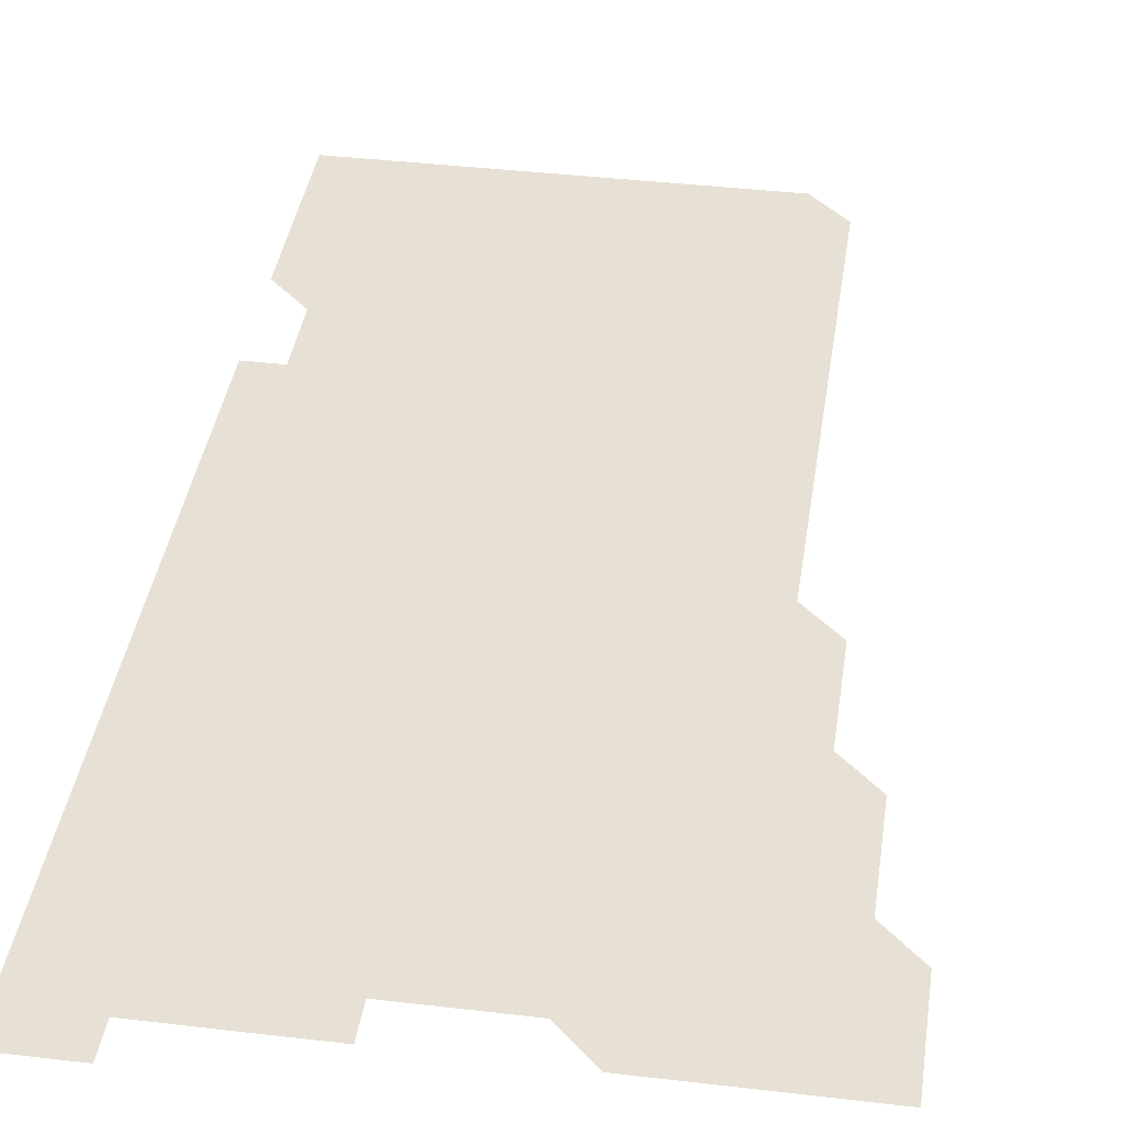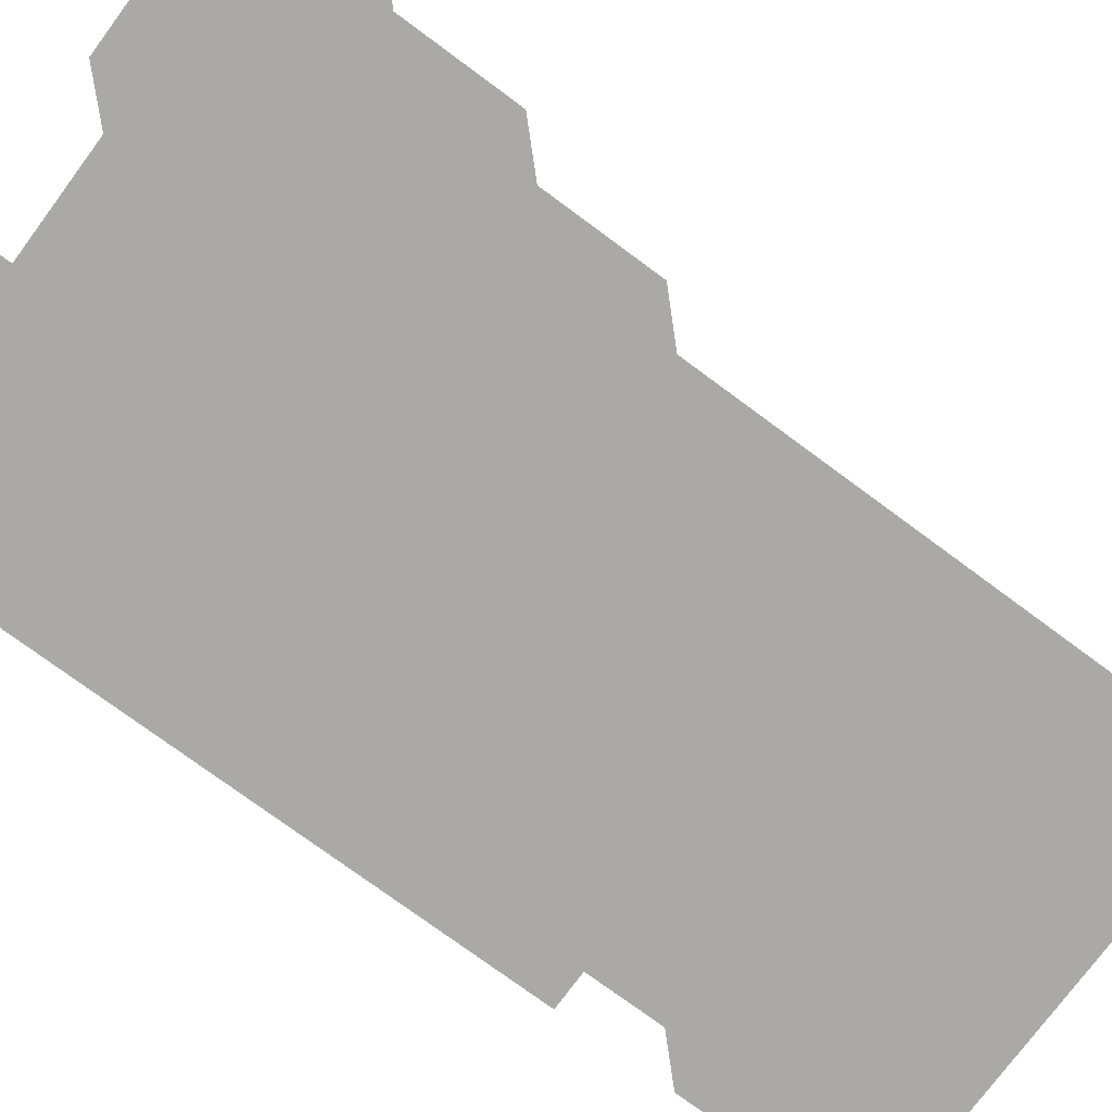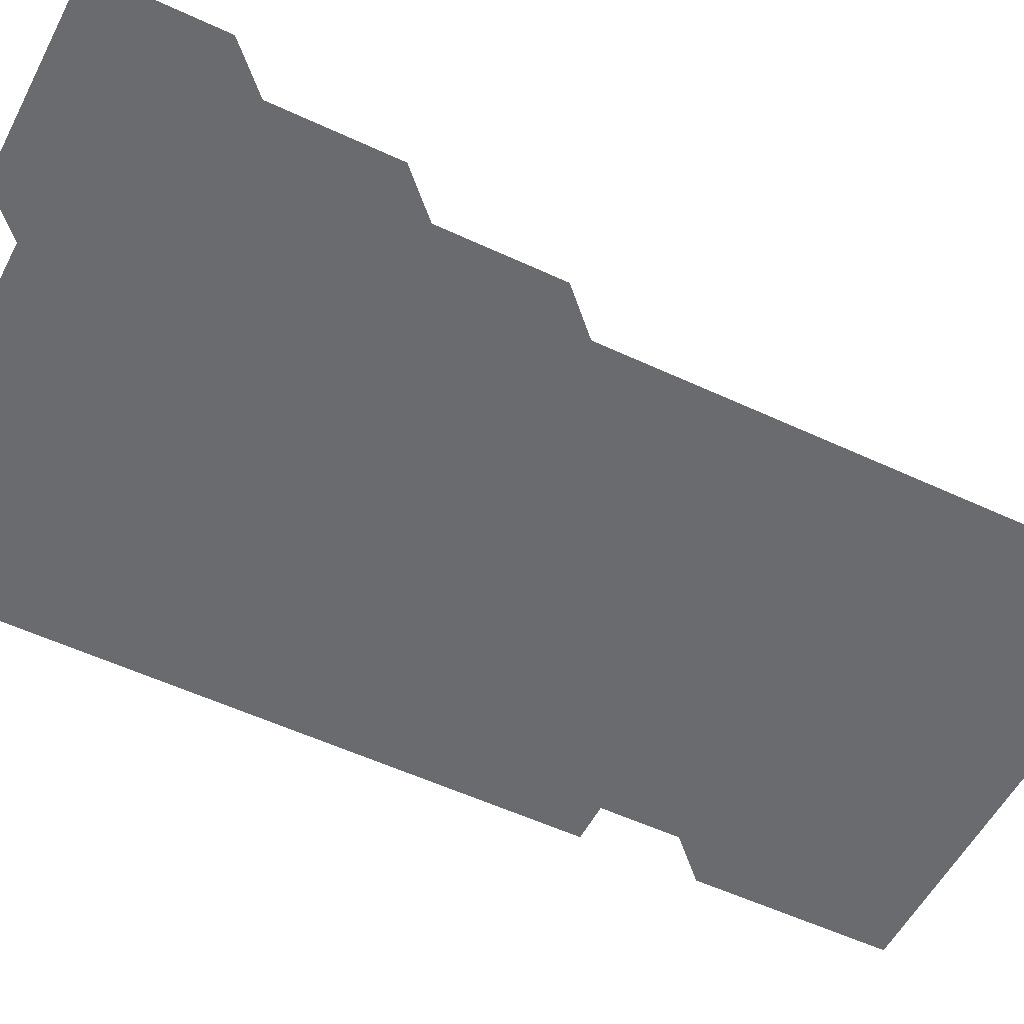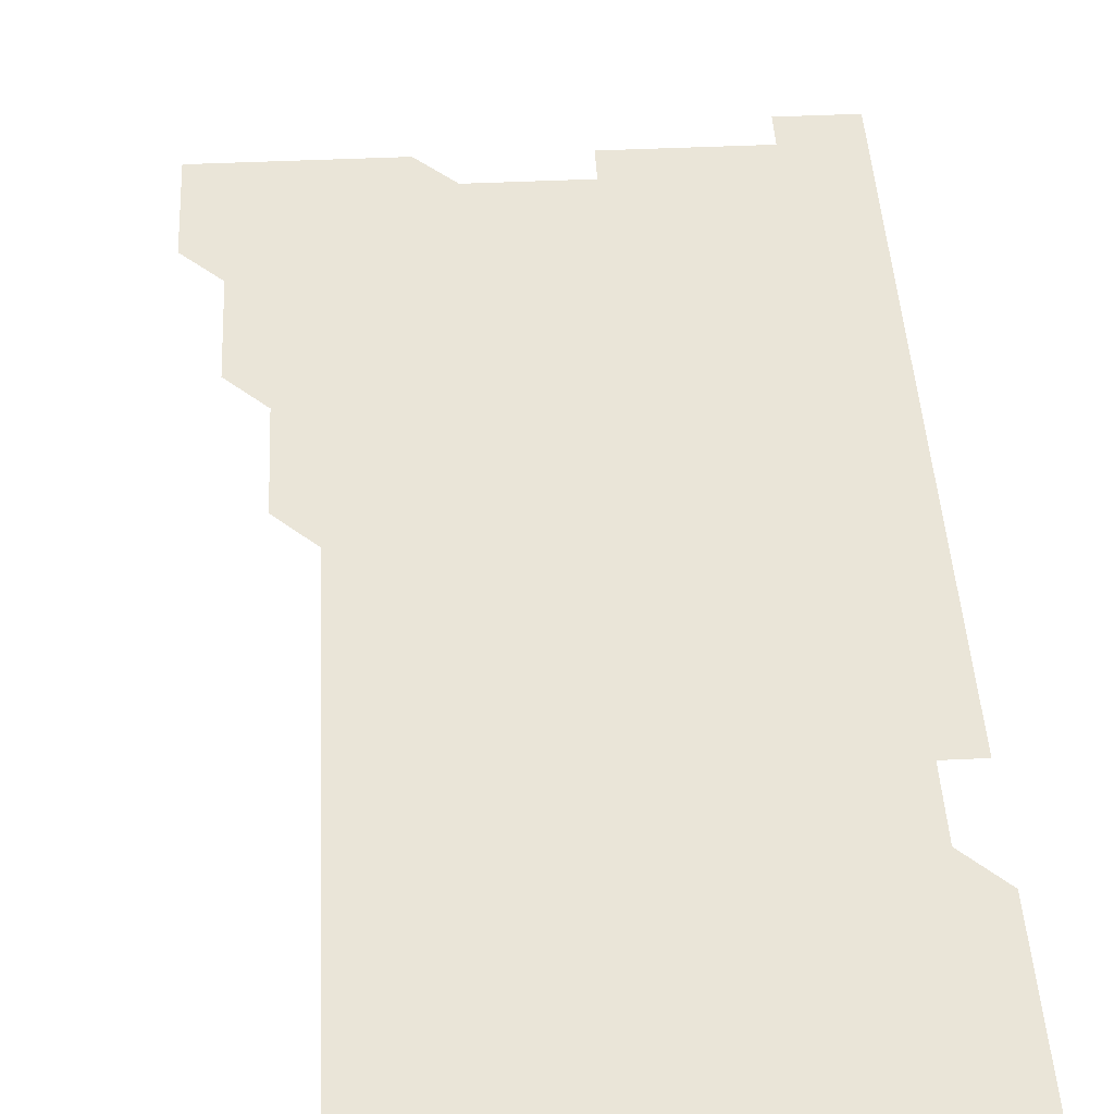
<metadata>
{"format":"obj","ext":"obj","renderer":"f3d","projection":"perspective","resolution":1024,"background":"white","views":[{"elev":39.2,"azim":-171.6,"up":"+Z"},{"elev":-75.4,"azim":-126.5,"up":"+Z"},{"elev":-53.4,"azim":-116.7,"up":"+Z"},{"elev":45.1,"azim":-3.1,"up":"+Z"}]}
</metadata>
<code>
g
v 481 526 0
v 481 541 0
v 481 556 0
v 481 571 0
v 496 466 0
v 496 481 0
v 496 496 0
v 496 511 0
v 496 526 0
v 496 541 0
v 496 556 0
v 496 571 0
v 511 406 0
v 511 421 0
v 511 436 0
v 511 451 0
v 511 466 0
v 511 481 0
v 511 496 0
v 511 511 0
v 511 526 0
v 511 541 0
v 511 556 0
v 511 571 0
v 526 196 0
v 526 211 0
v 526 226 0
v 526 241 0
v 526 256 0
v 526 271 0
v 526 286 0
v 526 301 0
v 526 316 0
v 526 331 0
v 526 346 0
v 526 361 0
v 526 376 0
v 526 391 0
v 526 406 0
v 526 421 0
v 526 436 0
v 526 451 0
v 526 466 0
v 526 481 0
v 526 496 0
v 526 511 0
v 526 526 0
v 526 541 0
v 526 556 0
v 526 571 0
v 541 181 0
v 541 196 0
v 541 211 0
v 541 226 0
v 541 241 0
v 541 256 0
v 541 271 0
v 541 286 0
v 541 301 0
v 541 316 0
v 541 331 0
v 541 346 0
v 541 361 0
v 541 376 0
v 541 391 0
v 541 406 0
v 541 421 0
v 541 436 0
v 541 451 0
v 541 466 0
v 541 481 0
v 541 496 0
v 541 511 0
v 541 526 0
v 541 541 0
v 541 556 0
v 541 571 0
v 556 181 0
v 556 196 0
v 556 211 0
v 556 226 0
v 556 241 0
v 556 256 0
v 556 271 0
v 556 286 0
v 556 301 0
v 556 316 0
v 556 331 0
v 556 346 0
v 556 361 0
v 556 376 0
v 556 391 0
v 556 406 0
v 556 421 0
v 556 436 0
v 556 451 0
v 556 466 0
v 556 481 0
v 556 496 0
v 556 511 0
v 556 526 0
v 556 541 0
v 556 556 0
v 556 571 0
v 571 181 0
v 571 196 0
v 571 211 0
v 571 226 0
v 571 241 0
v 571 256 0
v 571 271 0
v 571 286 0
v 571 301 0
v 571 316 0
v 571 331 0
v 571 346 0
v 571 361 0
v 571 376 0
v 571 391 0
v 571 406 0
v 571 421 0
v 571 436 0
v 571 451 0
v 571 466 0
v 571 481 0
v 571 496 0
v 571 511 0
v 571 526 0
v 571 541 0
v 571 556 0
v 586 181 0
v 586 196 0
v 586 211 0
v 586 226 0
v 586 241 0
v 586 256 0
v 586 271 0
v 586 286 0
v 586 301 0
v 586 316 0
v 586 331 0
v 586 346 0
v 586 361 0
v 586 376 0
v 586 391 0
v 586 406 0
v 586 421 0
v 586 436 0
v 586 451 0
v 586 466 0
v 586 481 0
v 586 496 0
v 586 511 0
v 586 526 0
v 586 541 0
v 586 556 0
v 601 181 0
v 601 196 0
v 601 211 0
v 601 226 0
v 601 241 0
v 601 256 0
v 601 271 0
v 601 286 0
v 601 301 0
v 601 316 0
v 601 331 0
v 601 346 0
v 601 361 0
v 601 376 0
v 601 391 0
v 601 406 0
v 601 421 0
v 601 436 0
v 601 451 0
v 601 466 0
v 601 481 0
v 601 496 0
v 601 511 0
v 601 526 0
v 601 541 0
v 601 556 0
v 616 181 0
v 616 196 0
v 616 211 0
v 616 226 0
v 616 241 0
v 616 256 0
v 616 271 0
v 616 286 0
v 616 301 0
v 616 316 0
v 616 331 0
v 616 346 0
v 616 361 0
v 616 376 0
v 616 391 0
v 616 406 0
v 616 421 0
v 616 436 0
v 616 451 0
v 616 466 0
v 616 481 0
v 616 496 0
v 616 511 0
v 616 526 0
v 616 541 0
v 616 556 0
v 616 571 0
v 631 181 0
v 631 196 0
v 631 211 0
v 631 226 0
v 631 241 0
v 631 256 0
v 631 271 0
v 631 286 0
v 631 301 0
v 631 316 0
v 631 331 0
v 631 346 0
v 631 361 0
v 631 376 0
v 631 391 0
v 631 406 0
v 631 421 0
v 631 436 0
v 631 451 0
v 631 466 0
v 631 481 0
v 631 496 0
v 631 511 0
v 631 526 0
v 631 541 0
v 631 556 0
v 631 571 0
v 646 181 0
v 646 196 0
v 646 211 0
v 646 226 0
v 646 241 0
v 646 256 0
v 646 271 0
v 646 286 0
v 646 301 0
v 646 316 0
v 646 331 0
v 646 346 0
v 646 361 0
v 646 376 0
v 646 391 0
v 646 406 0
v 646 421 0
v 646 436 0
v 646 451 0
v 646 466 0
v 646 481 0
v 646 496 0
v 646 511 0
v 646 526 0
v 646 541 0
v 646 556 0
v 646 571 0
v 661 181 0
v 661 196 0
v 661 211 0
v 661 226 0
v 661 241 0
v 661 256 0
v 661 271 0
v 661 286 0
v 661 301 0
v 661 316 0
v 661 331 0
v 661 346 0
v 661 361 0
v 661 376 0
v 661 391 0
v 661 406 0
v 661 421 0
v 661 436 0
v 661 451 0
v 661 466 0
v 661 481 0
v 661 496 0
v 661 511 0
v 661 526 0
v 661 541 0
v 661 556 0
v 661 571 0
v 676 181 0
v 676 196 0
v 676 211 0
v 676 226 0
v 676 241 0
v 676 256 0
v 676 271 0
v 676 286 0
v 676 301 0
v 676 316 0
v 676 331 0
v 676 346 0
v 676 361 0
v 676 376 0
v 676 391 0
v 676 406 0
v 676 421 0
v 676 436 0
v 676 451 0
v 676 466 0
v 676 481 0
v 676 496 0
v 676 511 0
v 676 526 0
v 676 541 0
v 676 556 0
v 676 571 0
v 676 586 0
v 691 181 0
v 691 196 0
v 691 211 0
v 691 226 0
v 691 241 0
v 691 256 0
v 691 271 0
v 691 286 0
v 691 301 0
v 691 316 0
v 691 331 0
v 691 346 0
v 691 361 0
v 691 376 0
v 691 391 0
v 691 406 0
v 691 421 0
v 691 436 0
v 691 451 0
v 691 466 0
v 691 481 0
v 691 496 0
v 691 511 0
v 691 526 0
v 691 541 0
v 691 556 0
v 691 571 0
v 691 586 0
v 706 181 0
v 706 196 0
v 706 211 0
v 706 226 0
v 706 241 0
v 706 256 0
v 706 301 0
v 706 316 0
v 706 331 0
v 706 346 0
v 706 361 0
v 706 376 0
v 706 391 0
v 706 406 0
v 706 421 0
v 706 436 0
v 706 451 0
v 706 466 0
v 706 481 0
v 706 496 0
v 706 511 0
v 706 526 0
v 706 541 0
v 706 556 0
v 706 571 0
v 706 586 0
g curobj_export
f 8 9 1
f 1 9 2
f 9 10 2
f 2 10 3
f 10 11 3
f 3 11 4
f 11 12 4
f 16 17 5
f 5 17 6
f 17 18 6
f 6 18 7
f 18 19 7
f 7 19 8
f 19 20 8
f 8 20 9
f 20 21 9
f 9 21 10
f 21 22 10
f 10 22 11
f 22 23 11
f 11 23 12
f 23 24 12
f 38 39 13
f 13 39 14
f 39 40 14
f 14 40 15
f 40 41 15
f 15 41 16
f 41 42 16
f 16 42 17
f 42 43 17
f 17 43 18
f 43 44 18
f 18 44 19
f 44 45 19
f 19 45 20
f 45 46 20
f 20 46 21
f 46 47 21
f 21 47 22
f 47 48 22
f 22 48 23
f 48 49 23
f 23 49 24
f 49 50 24
f 51 52 25
f 25 52 26
f 52 53 26
f 26 53 27
f 53 54 27
f 27 54 28
f 54 55 28
f 28 55 29
f 55 56 29
f 29 56 30
f 56 57 30
f 30 57 31
f 57 58 31
f 31 58 32
f 58 59 32
f 32 59 33
f 59 60 33
f 33 60 34
f 60 61 34
f 34 61 35
f 61 62 35
f 35 62 36
f 62 63 36
f 36 63 37
f 63 64 37
f 37 64 38
f 64 65 38
f 38 65 39
f 65 66 39
f 39 66 40
f 66 67 40
f 40 67 41
f 67 68 41
f 41 68 42
f 68 69 42
f 42 69 43
f 69 70 43
f 43 70 44
f 70 71 44
f 44 71 45
f 71 72 45
f 45 72 46
f 72 73 46
f 46 73 47
f 73 74 47
f 47 74 48
f 74 75 48
f 48 75 49
f 75 76 49
f 49 76 50
f 76 77 50
f 51 78 52
f 78 79 52
f 52 79 53
f 79 80 53
f 53 80 54
f 80 81 54
f 54 81 55
f 81 82 55
f 55 82 56
f 82 83 56
f 56 83 57
f 83 84 57
f 57 84 58
f 84 85 58
f 58 85 59
f 85 86 59
f 59 86 60
f 86 87 60
f 60 87 61
f 87 88 61
f 61 88 62
f 88 89 62
f 62 89 63
f 89 90 63
f 63 90 64
f 90 91 64
f 64 91 65
f 91 92 65
f 65 92 66
f 92 93 66
f 66 93 67
f 93 94 67
f 67 94 68
f 94 95 68
f 68 95 69
f 95 96 69
f 69 96 70
f 96 97 70
f 70 97 71
f 97 98 71
f 71 98 72
f 98 99 72
f 72 99 73
f 99 100 73
f 73 100 74
f 100 101 74
f 74 101 75
f 101 102 75
f 75 102 76
f 102 103 76
f 76 103 77
f 103 104 77
f 78 105 79
f 105 106 79
f 79 106 80
f 106 107 80
f 80 107 81
f 107 108 81
f 81 108 82
f 108 109 82
f 82 109 83
f 109 110 83
f 83 110 84
f 110 111 84
f 84 111 85
f 111 112 85
f 85 112 86
f 112 113 86
f 86 113 87
f 113 114 87
f 87 114 88
f 114 115 88
f 88 115 89
f 115 116 89
f 89 116 90
f 116 117 90
f 90 117 91
f 117 118 91
f 91 118 92
f 118 119 92
f 92 119 93
f 119 120 93
f 93 120 94
f 120 121 94
f 94 121 95
f 121 122 95
f 95 122 96
f 122 123 96
f 96 123 97
f 123 124 97
f 97 124 98
f 124 125 98
f 98 125 99
f 125 126 99
f 99 126 100
f 126 127 100
f 100 127 101
f 127 128 101
f 101 128 102
f 128 129 102
f 102 129 103
f 129 130 103
f 103 130 104
f 105 131 106
f 131 132 106
f 106 132 107
f 132 133 107
f 107 133 108
f 133 134 108
f 108 134 109
f 134 135 109
f 109 135 110
f 135 136 110
f 110 136 111
f 136 137 111
f 111 137 112
f 137 138 112
f 112 138 113
f 138 139 113
f 113 139 114
f 139 140 114
f 114 140 115
f 140 141 115
f 115 141 116
f 141 142 116
f 116 142 117
f 142 143 117
f 117 143 118
f 143 144 118
f 118 144 119
f 144 145 119
f 119 145 120
f 145 146 120
f 120 146 121
f 146 147 121
f 121 147 122
f 147 148 122
f 122 148 123
f 148 149 123
f 123 149 124
f 149 150 124
f 124 150 125
f 150 151 125
f 125 151 126
f 151 152 126
f 126 152 127
f 152 153 127
f 127 153 128
f 153 154 128
f 128 154 129
f 154 155 129
f 129 155 130
f 155 156 130
f 131 157 132
f 157 158 132
f 132 158 133
f 158 159 133
f 133 159 134
f 159 160 134
f 134 160 135
f 160 161 135
f 135 161 136
f 161 162 136
f 136 162 137
f 162 163 137
f 137 163 138
f 163 164 138
f 138 164 139
f 164 165 139
f 139 165 140
f 165 166 140
f 140 166 141
f 166 167 141
f 141 167 142
f 167 168 142
f 142 168 143
f 168 169 143
f 143 169 144
f 169 170 144
f 144 170 145
f 170 171 145
f 145 171 146
f 171 172 146
f 146 172 147
f 172 173 147
f 147 173 148
f 173 174 148
f 148 174 149
f 174 175 149
f 149 175 150
f 175 176 150
f 150 176 151
f 176 177 151
f 151 177 152
f 177 178 152
f 152 178 153
f 178 179 153
f 153 179 154
f 179 180 154
f 154 180 155
f 180 181 155
f 155 181 156
f 181 182 156
f 157 183 158
f 183 184 158
f 158 184 159
f 184 185 159
f 159 185 160
f 185 186 160
f 160 186 161
f 186 187 161
f 161 187 162
f 187 188 162
f 162 188 163
f 188 189 163
f 163 189 164
f 189 190 164
f 164 190 165
f 190 191 165
f 165 191 166
f 191 192 166
f 166 192 167
f 192 193 167
f 167 193 168
f 193 194 168
f 168 194 169
f 194 195 169
f 169 195 170
f 195 196 170
f 170 196 171
f 196 197 171
f 171 197 172
f 197 198 172
f 172 198 173
f 198 199 173
f 173 199 174
f 199 200 174
f 174 200 175
f 200 201 175
f 175 201 176
f 201 202 176
f 176 202 177
f 202 203 177
f 177 203 178
f 203 204 178
f 178 204 179
f 204 205 179
f 179 205 180
f 205 206 180
f 180 206 181
f 206 207 181
f 181 207 182
f 207 208 182
f 183 210 184
f 210 211 184
f 184 211 185
f 211 212 185
f 185 212 186
f 212 213 186
f 186 213 187
f 213 214 187
f 187 214 188
f 214 215 188
f 188 215 189
f 215 216 189
f 189 216 190
f 216 217 190
f 190 217 191
f 217 218 191
f 191 218 192
f 218 219 192
f 192 219 193
f 219 220 193
f 193 220 194
f 220 221 194
f 194 221 195
f 221 222 195
f 195 222 196
f 222 223 196
f 196 223 197
f 223 224 197
f 197 224 198
f 224 225 198
f 198 225 199
f 225 226 199
f 199 226 200
f 226 227 200
f 200 227 201
f 227 228 201
f 201 228 202
f 228 229 202
f 202 229 203
f 229 230 203
f 203 230 204
f 230 231 204
f 204 231 205
f 231 232 205
f 205 232 206
f 232 233 206
f 206 233 207
f 233 234 207
f 207 234 208
f 234 235 208
f 208 235 209
f 235 236 209
f 210 237 211
f 237 238 211
f 211 238 212
f 238 239 212
f 212 239 213
f 239 240 213
f 213 240 214
f 240 241 214
f 214 241 215
f 241 242 215
f 215 242 216
f 242 243 216
f 216 243 217
f 243 244 217
f 217 244 218
f 244 245 218
f 218 245 219
f 245 246 219
f 219 246 220
f 246 247 220
f 220 247 221
f 247 248 221
f 221 248 222
f 248 249 222
f 222 249 223
f 249 250 223
f 223 250 224
f 250 251 224
f 224 251 225
f 251 252 225
f 225 252 226
f 252 253 226
f 226 253 227
f 253 254 227
f 227 254 228
f 254 255 228
f 228 255 229
f 255 256 229
f 229 256 230
f 256 257 230
f 230 257 231
f 257 258 231
f 231 258 232
f 258 259 232
f 232 259 233
f 259 260 233
f 233 260 234
f 260 261 234
f 234 261 235
f 261 262 235
f 235 262 236
f 262 263 236
f 237 264 238
f 264 265 238
f 238 265 239
f 265 266 239
f 239 266 240
f 266 267 240
f 240 267 241
f 267 268 241
f 241 268 242
f 268 269 242
f 242 269 243
f 269 270 243
f 243 270 244
f 270 271 244
f 244 271 245
f 271 272 245
f 245 272 246
f 272 273 246
f 246 273 247
f 273 274 247
f 247 274 248
f 274 275 248
f 248 275 249
f 275 276 249
f 249 276 250
f 276 277 250
f 250 277 251
f 277 278 251
f 251 278 252
f 278 279 252
f 252 279 253
f 279 280 253
f 253 280 254
f 280 281 254
f 254 281 255
f 281 282 255
f 255 282 256
f 282 283 256
f 256 283 257
f 283 284 257
f 257 284 258
f 284 285 258
f 258 285 259
f 285 286 259
f 259 286 260
f 286 287 260
f 260 287 261
f 287 288 261
f 261 288 262
f 288 289 262
f 262 289 263
f 289 290 263
f 264 291 265
f 291 292 265
f 265 292 266
f 292 293 266
f 266 293 267
f 293 294 267
f 267 294 268
f 294 295 268
f 268 295 269
f 295 296 269
f 269 296 270
f 296 297 270
f 270 297 271
f 297 298 271
f 271 298 272
f 298 299 272
f 272 299 273
f 299 300 273
f 273 300 274
f 300 301 274
f 274 301 275
f 301 302 275
f 275 302 276
f 302 303 276
f 276 303 277
f 303 304 277
f 277 304 278
f 304 305 278
f 278 305 279
f 305 306 279
f 279 306 280
f 306 307 280
f 280 307 281
f 307 308 281
f 281 308 282
f 308 309 282
f 282 309 283
f 309 310 283
f 283 310 284
f 310 311 284
f 284 311 285
f 311 312 285
f 285 312 286
f 312 313 286
f 286 313 287
f 313 314 287
f 287 314 288
f 314 315 288
f 288 315 289
f 315 316 289
f 289 316 290
f 316 317 290
f 291 319 292
f 319 320 292
f 292 320 293
f 320 321 293
f 293 321 294
f 321 322 294
f 294 322 295
f 322 323 295
f 295 323 296
f 323 324 296
f 296 324 297
f 324 325 297
f 297 325 298
f 325 326 298
f 298 326 299
f 326 327 299
f 299 327 300
f 327 328 300
f 300 328 301
f 328 329 301
f 301 329 302
f 329 330 302
f 302 330 303
f 330 331 303
f 303 331 304
f 331 332 304
f 304 332 305
f 332 333 305
f 305 333 306
f 333 334 306
f 306 334 307
f 334 335 307
f 307 335 308
f 335 336 308
f 308 336 309
f 336 337 309
f 309 337 310
f 337 338 310
f 310 338 311
f 338 339 311
f 311 339 312
f 339 340 312
f 312 340 313
f 340 341 313
f 313 341 314
f 341 342 314
f 314 342 315
f 342 343 315
f 315 343 316
f 343 344 316
f 316 344 317
f 344 345 317
f 317 345 318
f 345 346 318
f 319 347 320
f 347 348 320
f 320 348 321
f 348 349 321
f 321 349 322
f 349 350 322
f 322 350 323
f 350 351 323
f 323 351 324
f 351 352 324
f 324 352 325
f 327 353 328
f 353 354 328
f 328 354 329
f 354 355 329
f 329 355 330
f 355 356 330
f 330 356 331
f 356 357 331
f 331 357 332
f 357 358 332
f 332 358 333
f 358 359 333
f 333 359 334
f 359 360 334
f 334 360 335
f 360 361 335
f 335 361 336
f 361 362 336
f 336 362 337
f 362 363 337
f 337 363 338
f 363 364 338
f 338 364 339
f 364 365 339
f 339 365 340
f 365 366 340
f 340 366 341
f 366 367 341
f 341 367 342
f 367 368 342
f 342 368 343
f 368 369 343
f 343 369 344
f 369 370 344
f 344 370 345
f 370 371 345
f 345 371 346
f 371 372 346

</code>
